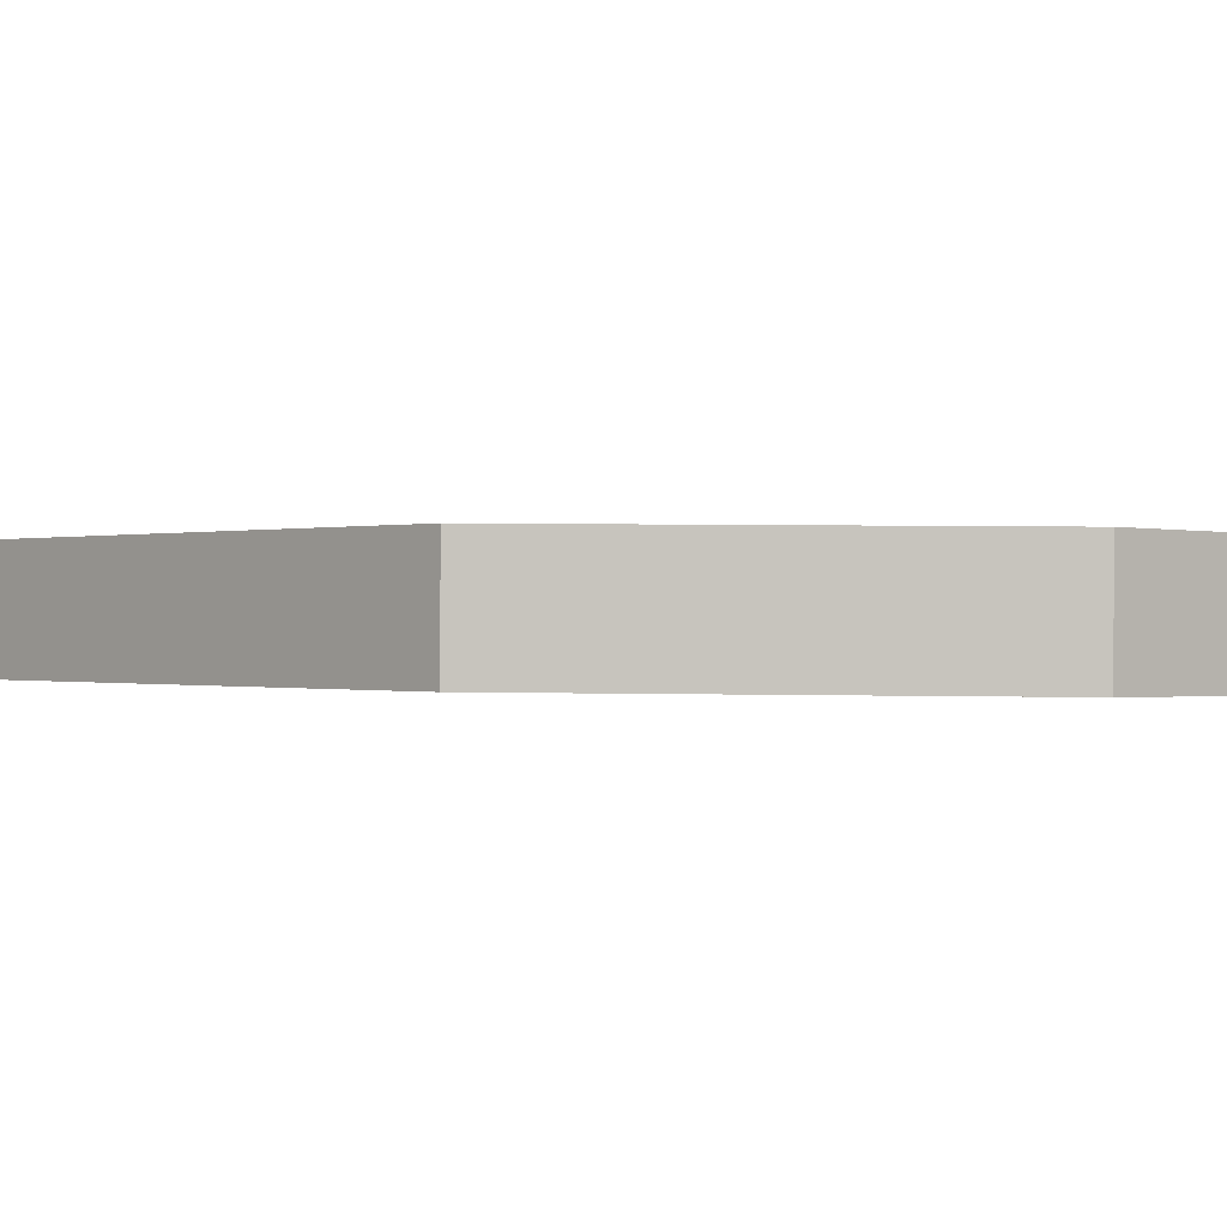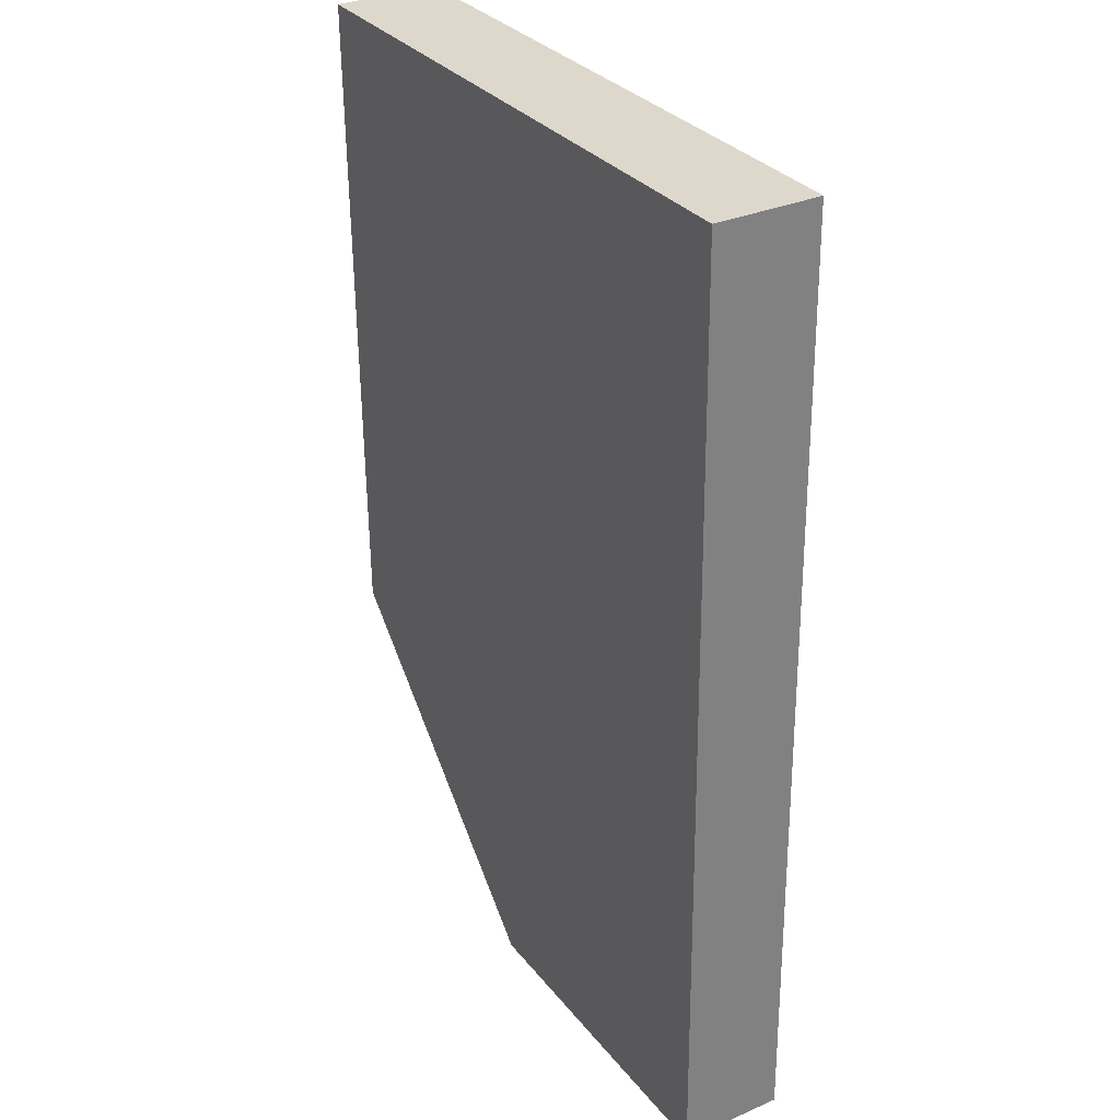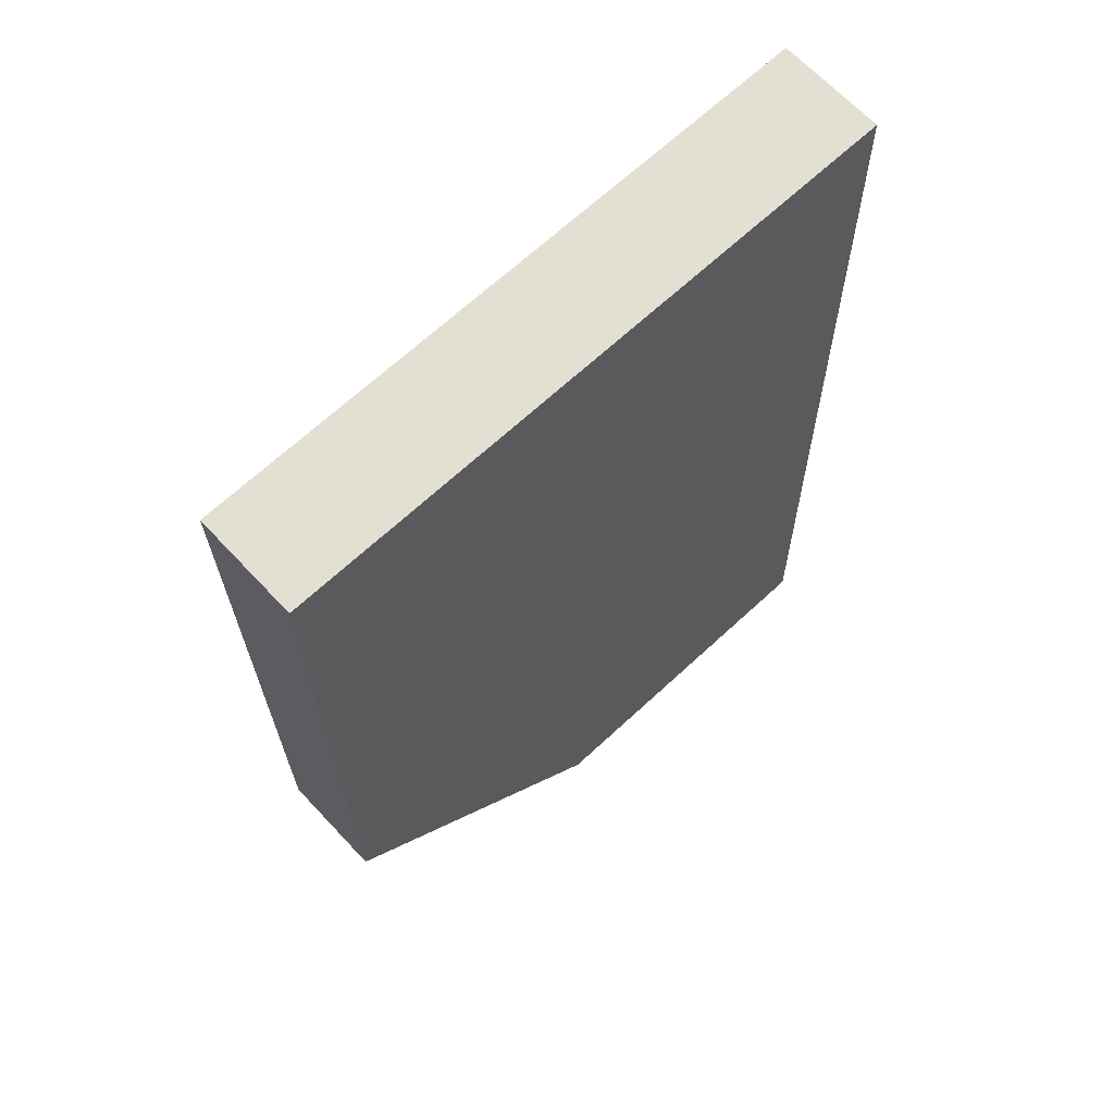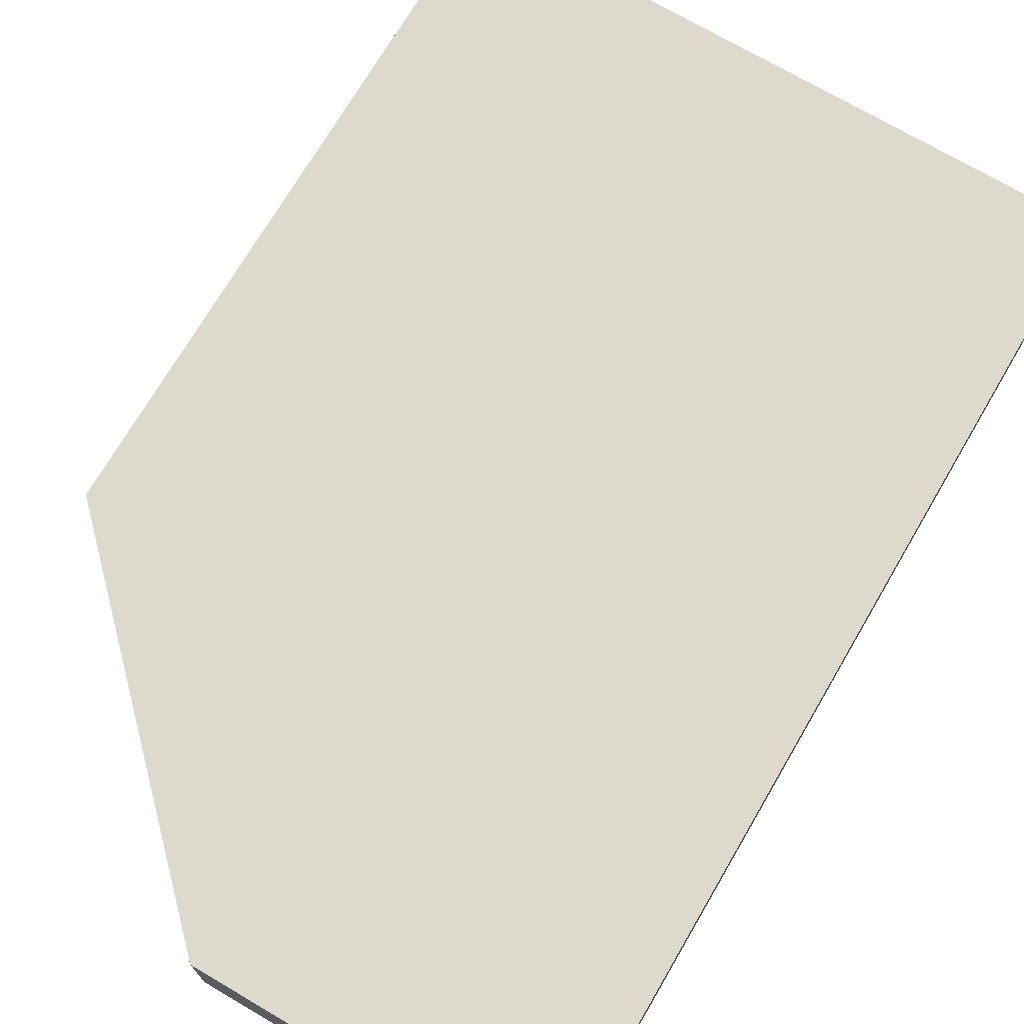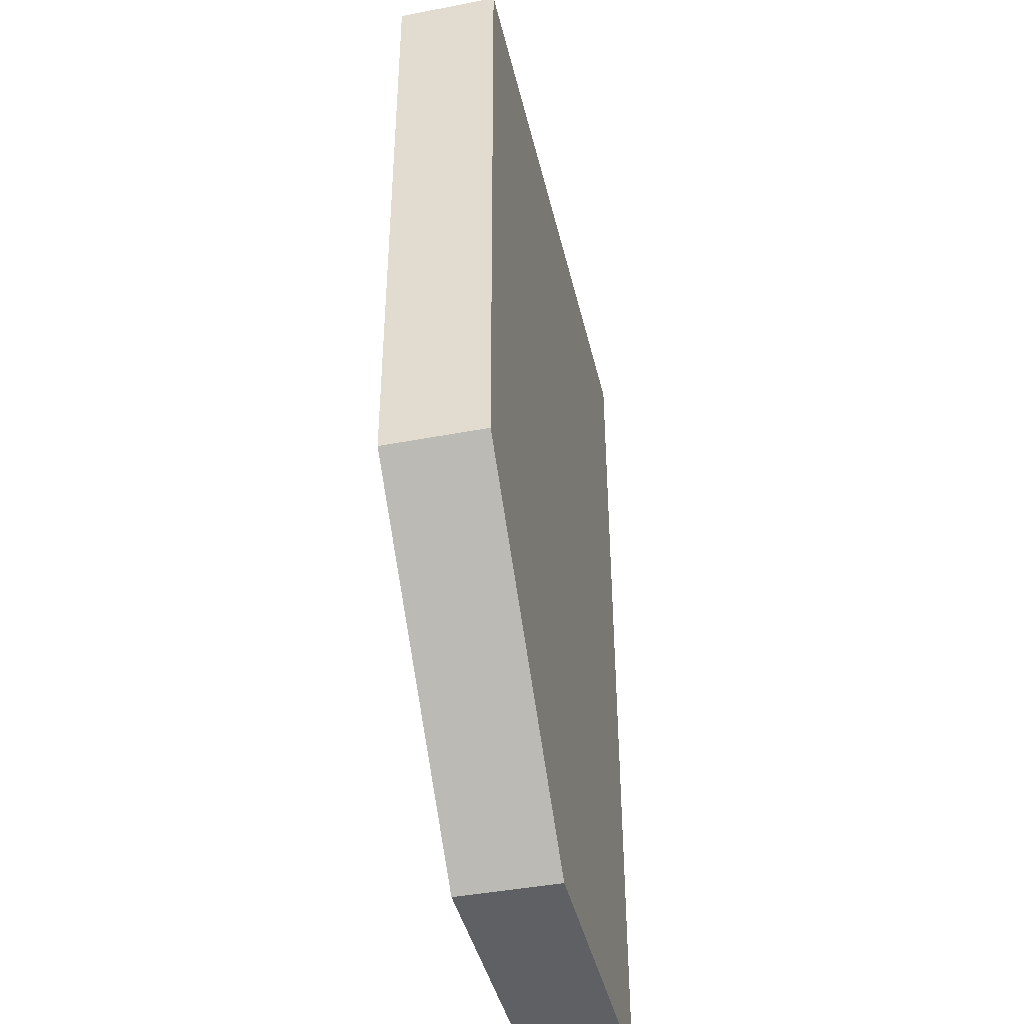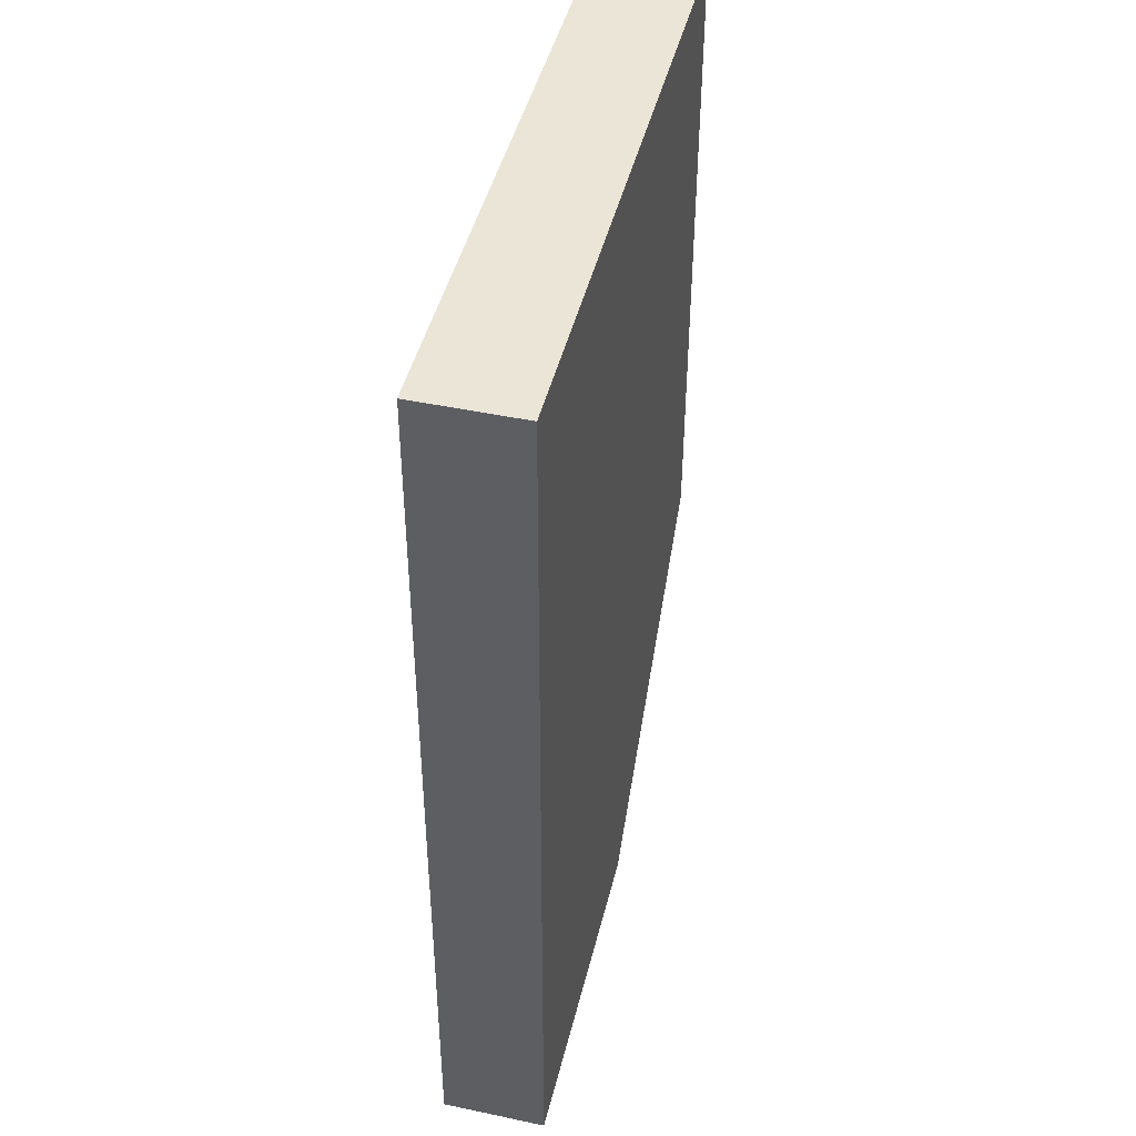
<metadata>
{"format":"obj","ext":"obj","renderer":"f3d","projection":"perspective","resolution":1024,"background":"white","views":[{"elev":-0.2,"azim":138.5,"up":"+Y"},{"elev":31.9,"azim":-120.8,"up":"+Z"},{"elev":65.8,"azim":137.5,"up":"+Z"},{"elev":71.7,"azim":-148.9,"up":"+Y"},{"elev":-42.9,"azim":103.4,"up":"+Z"},{"elev":46.4,"azim":-75.9,"up":"+Z"}]}
</metadata>
<code>
v  -25.44 -0.2424 -37.46
v  -24.41 -0.1427 38.15
v  25.43 0.2781 37.46
v  1.208 -0.0174 -37.83
v  24.71 0.2089 -14.96
v  -25.37 -8.521 -37.45
v  1.278 -8.296 -37.82
v  24.78 -8.07 -14.95
v  25.5 -8.001 37.47
v  -24.34 -8.422 38.16
g Box01
f 1 2 3 4
f 3 5 4
f 6 7 8 9
f 6 9 10
f 1 4 7
f 7 6 1
f 5 3 9
f 9 8 5
f 3 2 10
f 10 9 3
f 2 1 6
f 6 10 2
f 4 5 8
f 8 7 4

</code>
